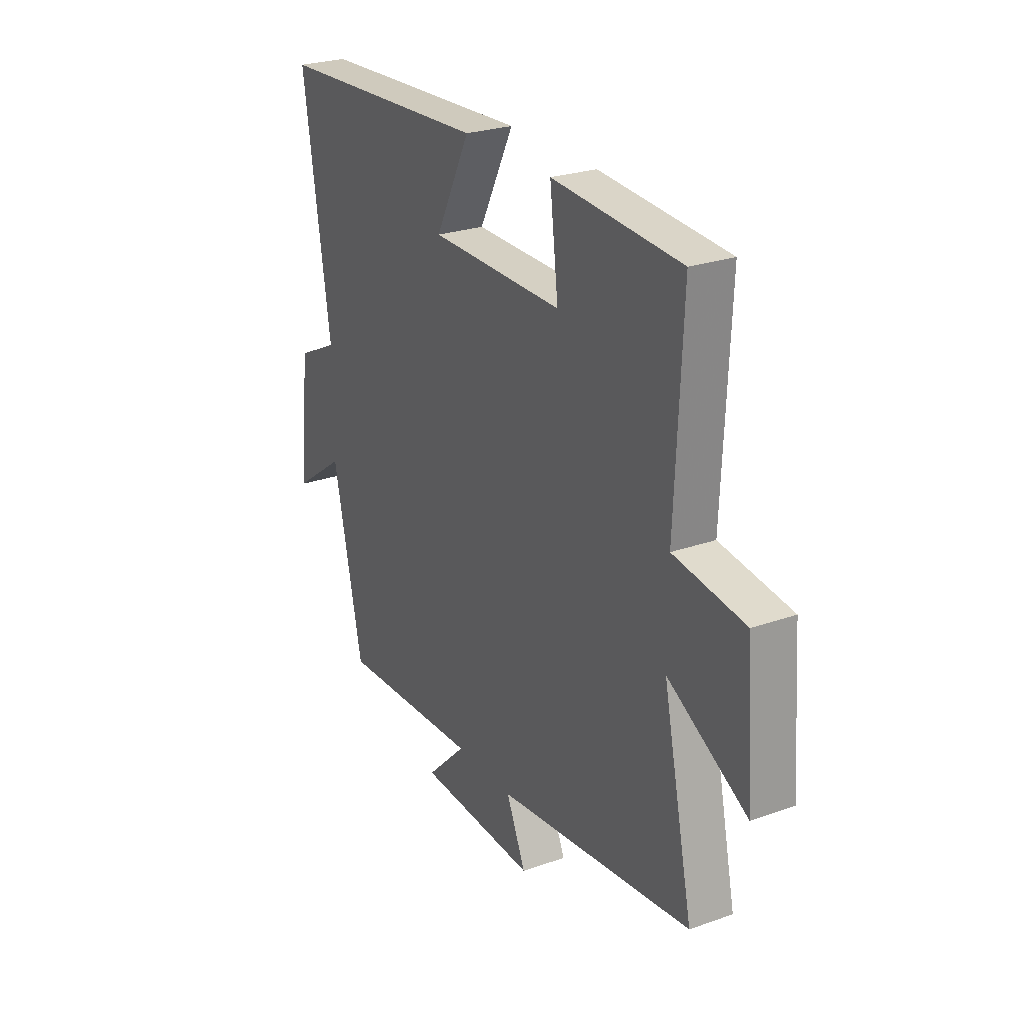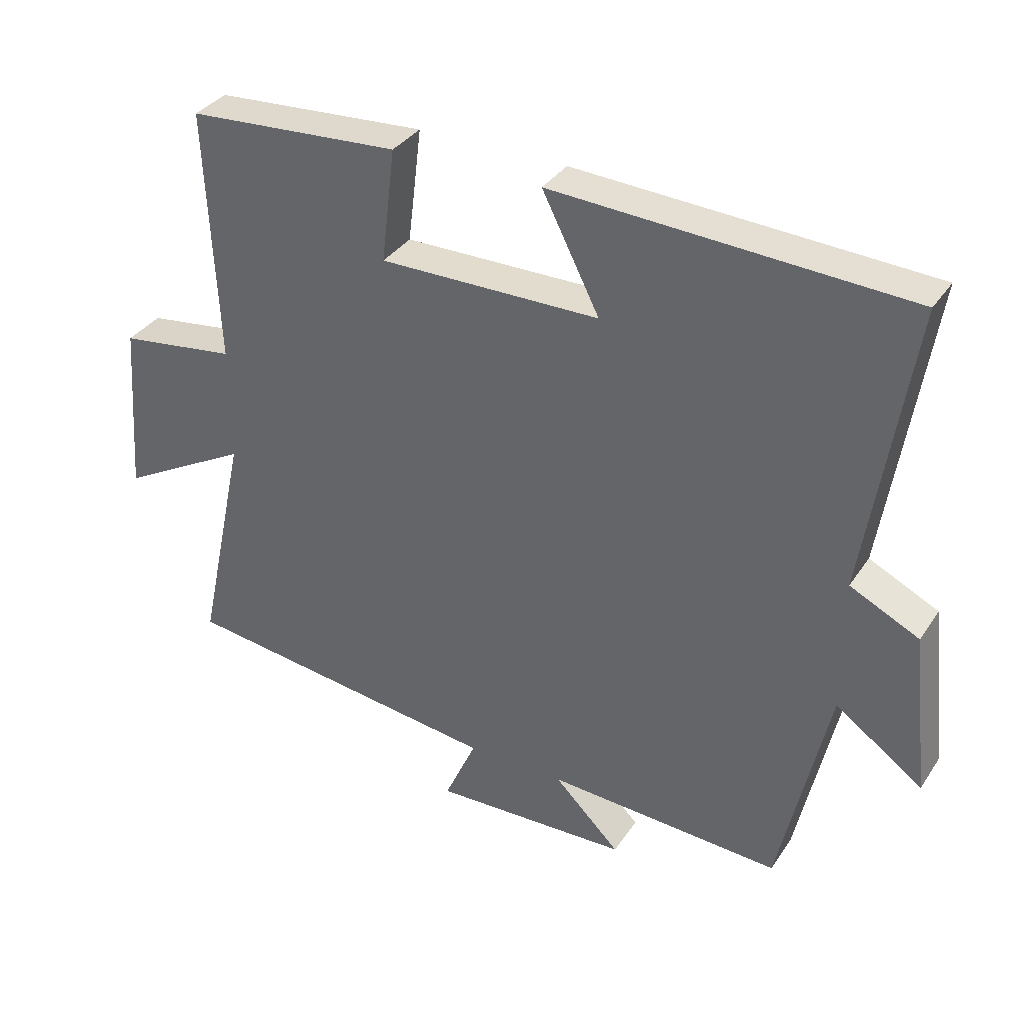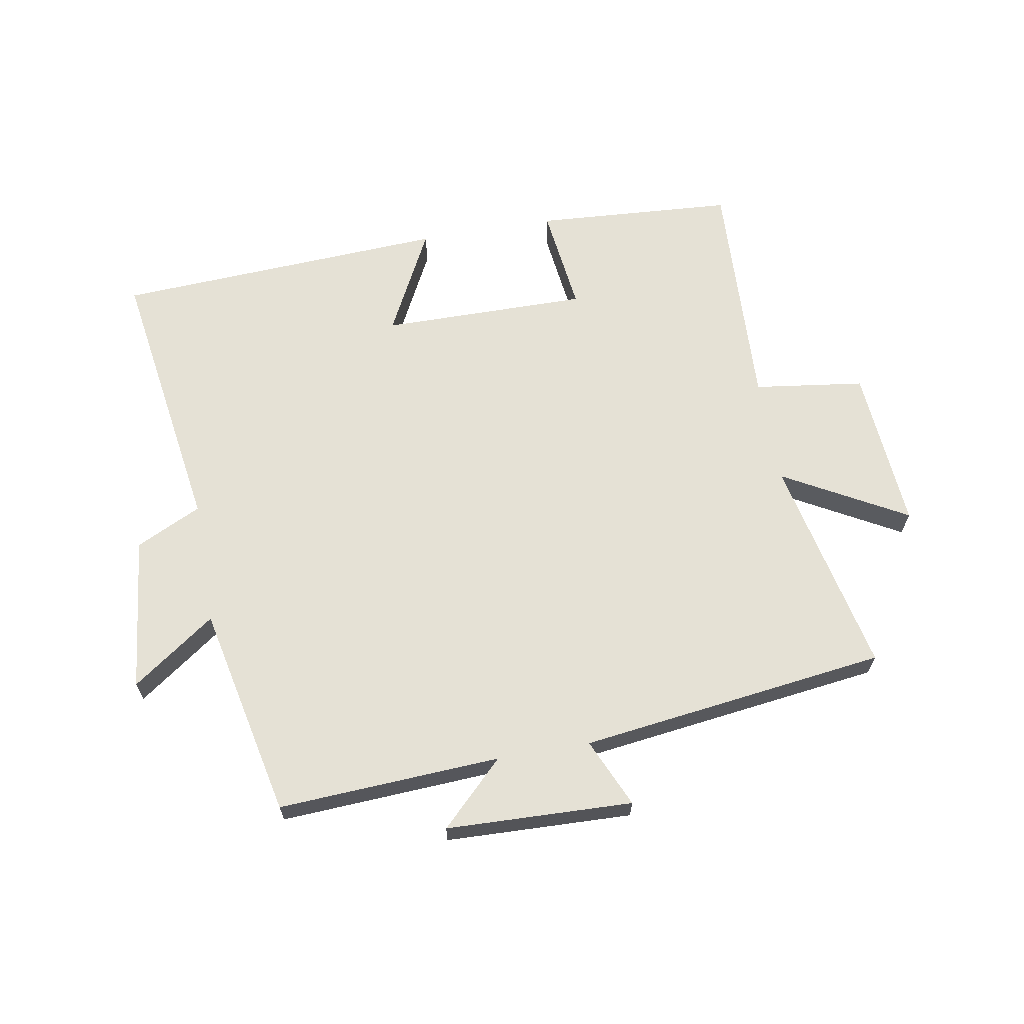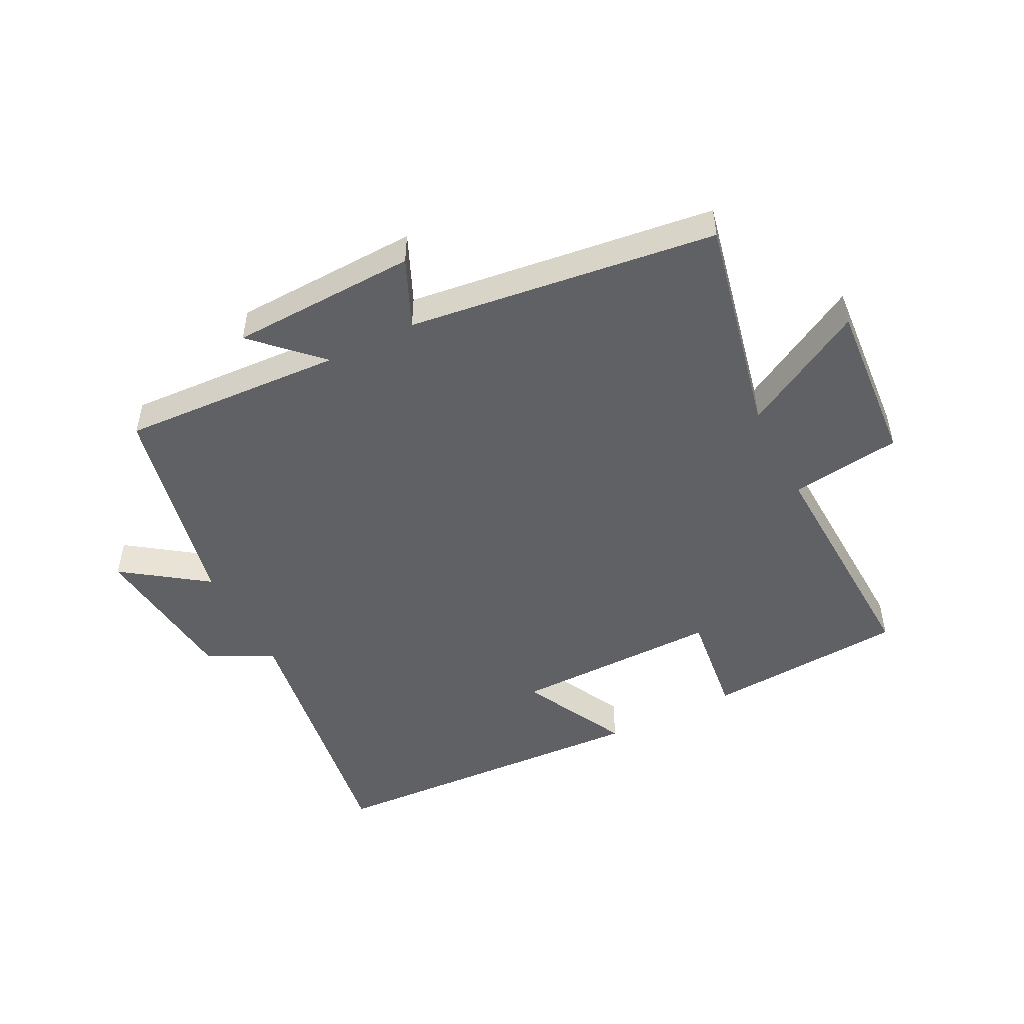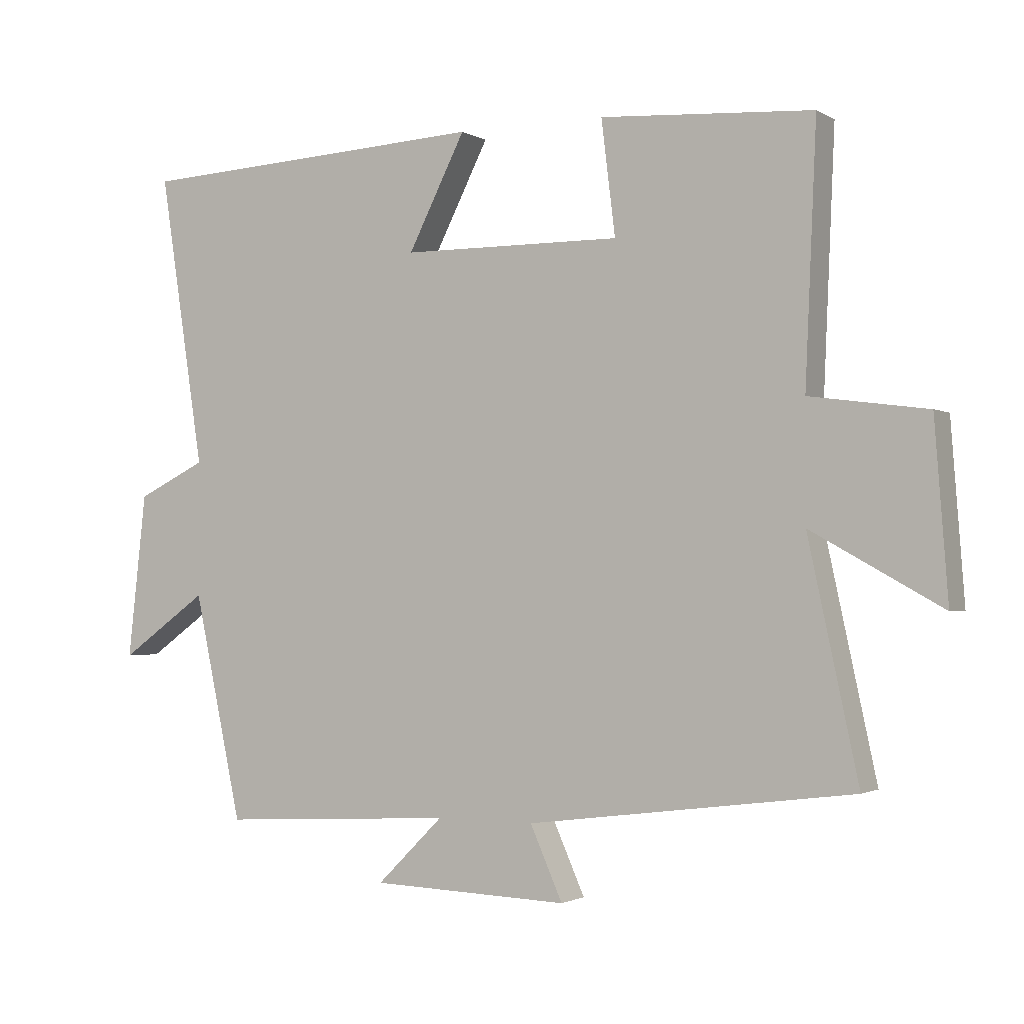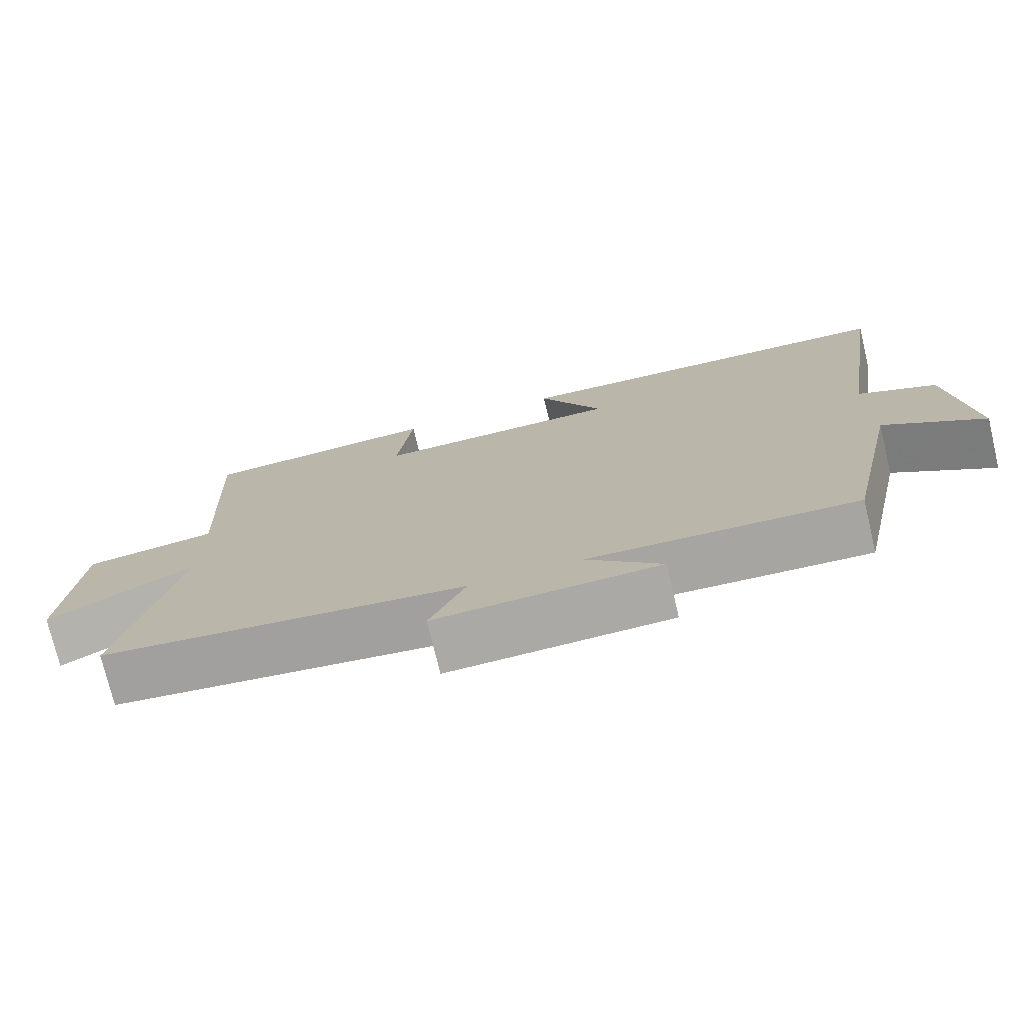
<metadata>
{"format":"obj","ext":"obj","renderer":"f3d","projection":"perspective","resolution":1024,"background":"white","views":[{"elev":25.8,"azim":-119.4,"up":"+Z"},{"elev":34.9,"azim":29.1,"up":"+Z"},{"elev":65.1,"azim":170.1,"up":"+Y"},{"elev":-49.3,"azim":-153.0,"up":"+Y"},{"elev":-1.6,"azim":-151.6,"up":"+Z"},{"elev":-75.0,"azim":13.4,"up":"+Z"}]}
</metadata>
<code>
v -0.517 0.07 0.479
v -0.195 0.07 0.5
v -0.216 0.07 0.327
v 0.118 0.07 0.329
v 0.031 0.07 0.5
v 0.568 0.07 0.471
v 0.5 0.07 0.028
v 0.605 0.07 -0.023
v 0.633 0.07 -0.273
v 0.5 0.07 -0.178
v 0.426 0.07 -0.52
v 0.068 0.07 -0.5
v 0.169 0.07 -0.6
v -0.131 0.07 -0.61
v -0.082 0.07 -0.5
v -0.576 0.07 -0.436
v -0.5 0.07 -0.084
v -0.698 0.07 -0.194
v -0.678 0.07 0.07
v -0.5 0.07 0.094
v -0.517 0 0.479
v -0.195 0 0.5
v -0.216 0 0.327
v 0.118 0 0.329
v 0.031 0 0.5
v 0.568 0 0.471
v 0.5 0 0.028
v 0.605 0 -0.023
v 0.633 0 -0.273
v 0.5 0 -0.178
v 0.426 0 -0.52
v 0.068 0 -0.5
v 0.169 0 -0.6
v -0.131 0 -0.61
v -0.082 0 -0.5
v -0.576 0 -0.436
v -0.5 0 -0.084
v -0.698 0 -0.194
v -0.678 0 0.07
v -0.5 0 0.094
f 17 18 19 20
f 15 16 17
f 15 17 20
f 12 13 14 15
f 12 15 20 1
f 10 11 12 1
f 7 8 9 10
f 4 5 6 7
f 3 4 7 10
f 1 2 3
f 1 3 10
f 40 39 38 37
f 37 36 35
f 40 37 35
f 35 34 33 32
f 21 40 35 32
f 21 32 31 30
f 30 29 28 27
f 27 26 25 24
f 30 27 24 23
f 23 22 21
f 30 23 21
f 1 21 22 2
f 2 22 23 3
f 3 23 24 4
f 4 24 25 5
f 5 25 26 6
f 6 26 27 7
f 7 27 28 8
f 8 28 29 9
f 9 29 30 10
f 10 30 31 11
f 11 31 32 12
f 12 32 33 13
f 13 33 34 14
f 14 34 35 15
f 15 35 36 16
f 16 36 37 17
f 17 37 38 18
f 18 38 39 19
f 19 39 40 20
f 20 40 21 1

</code>
